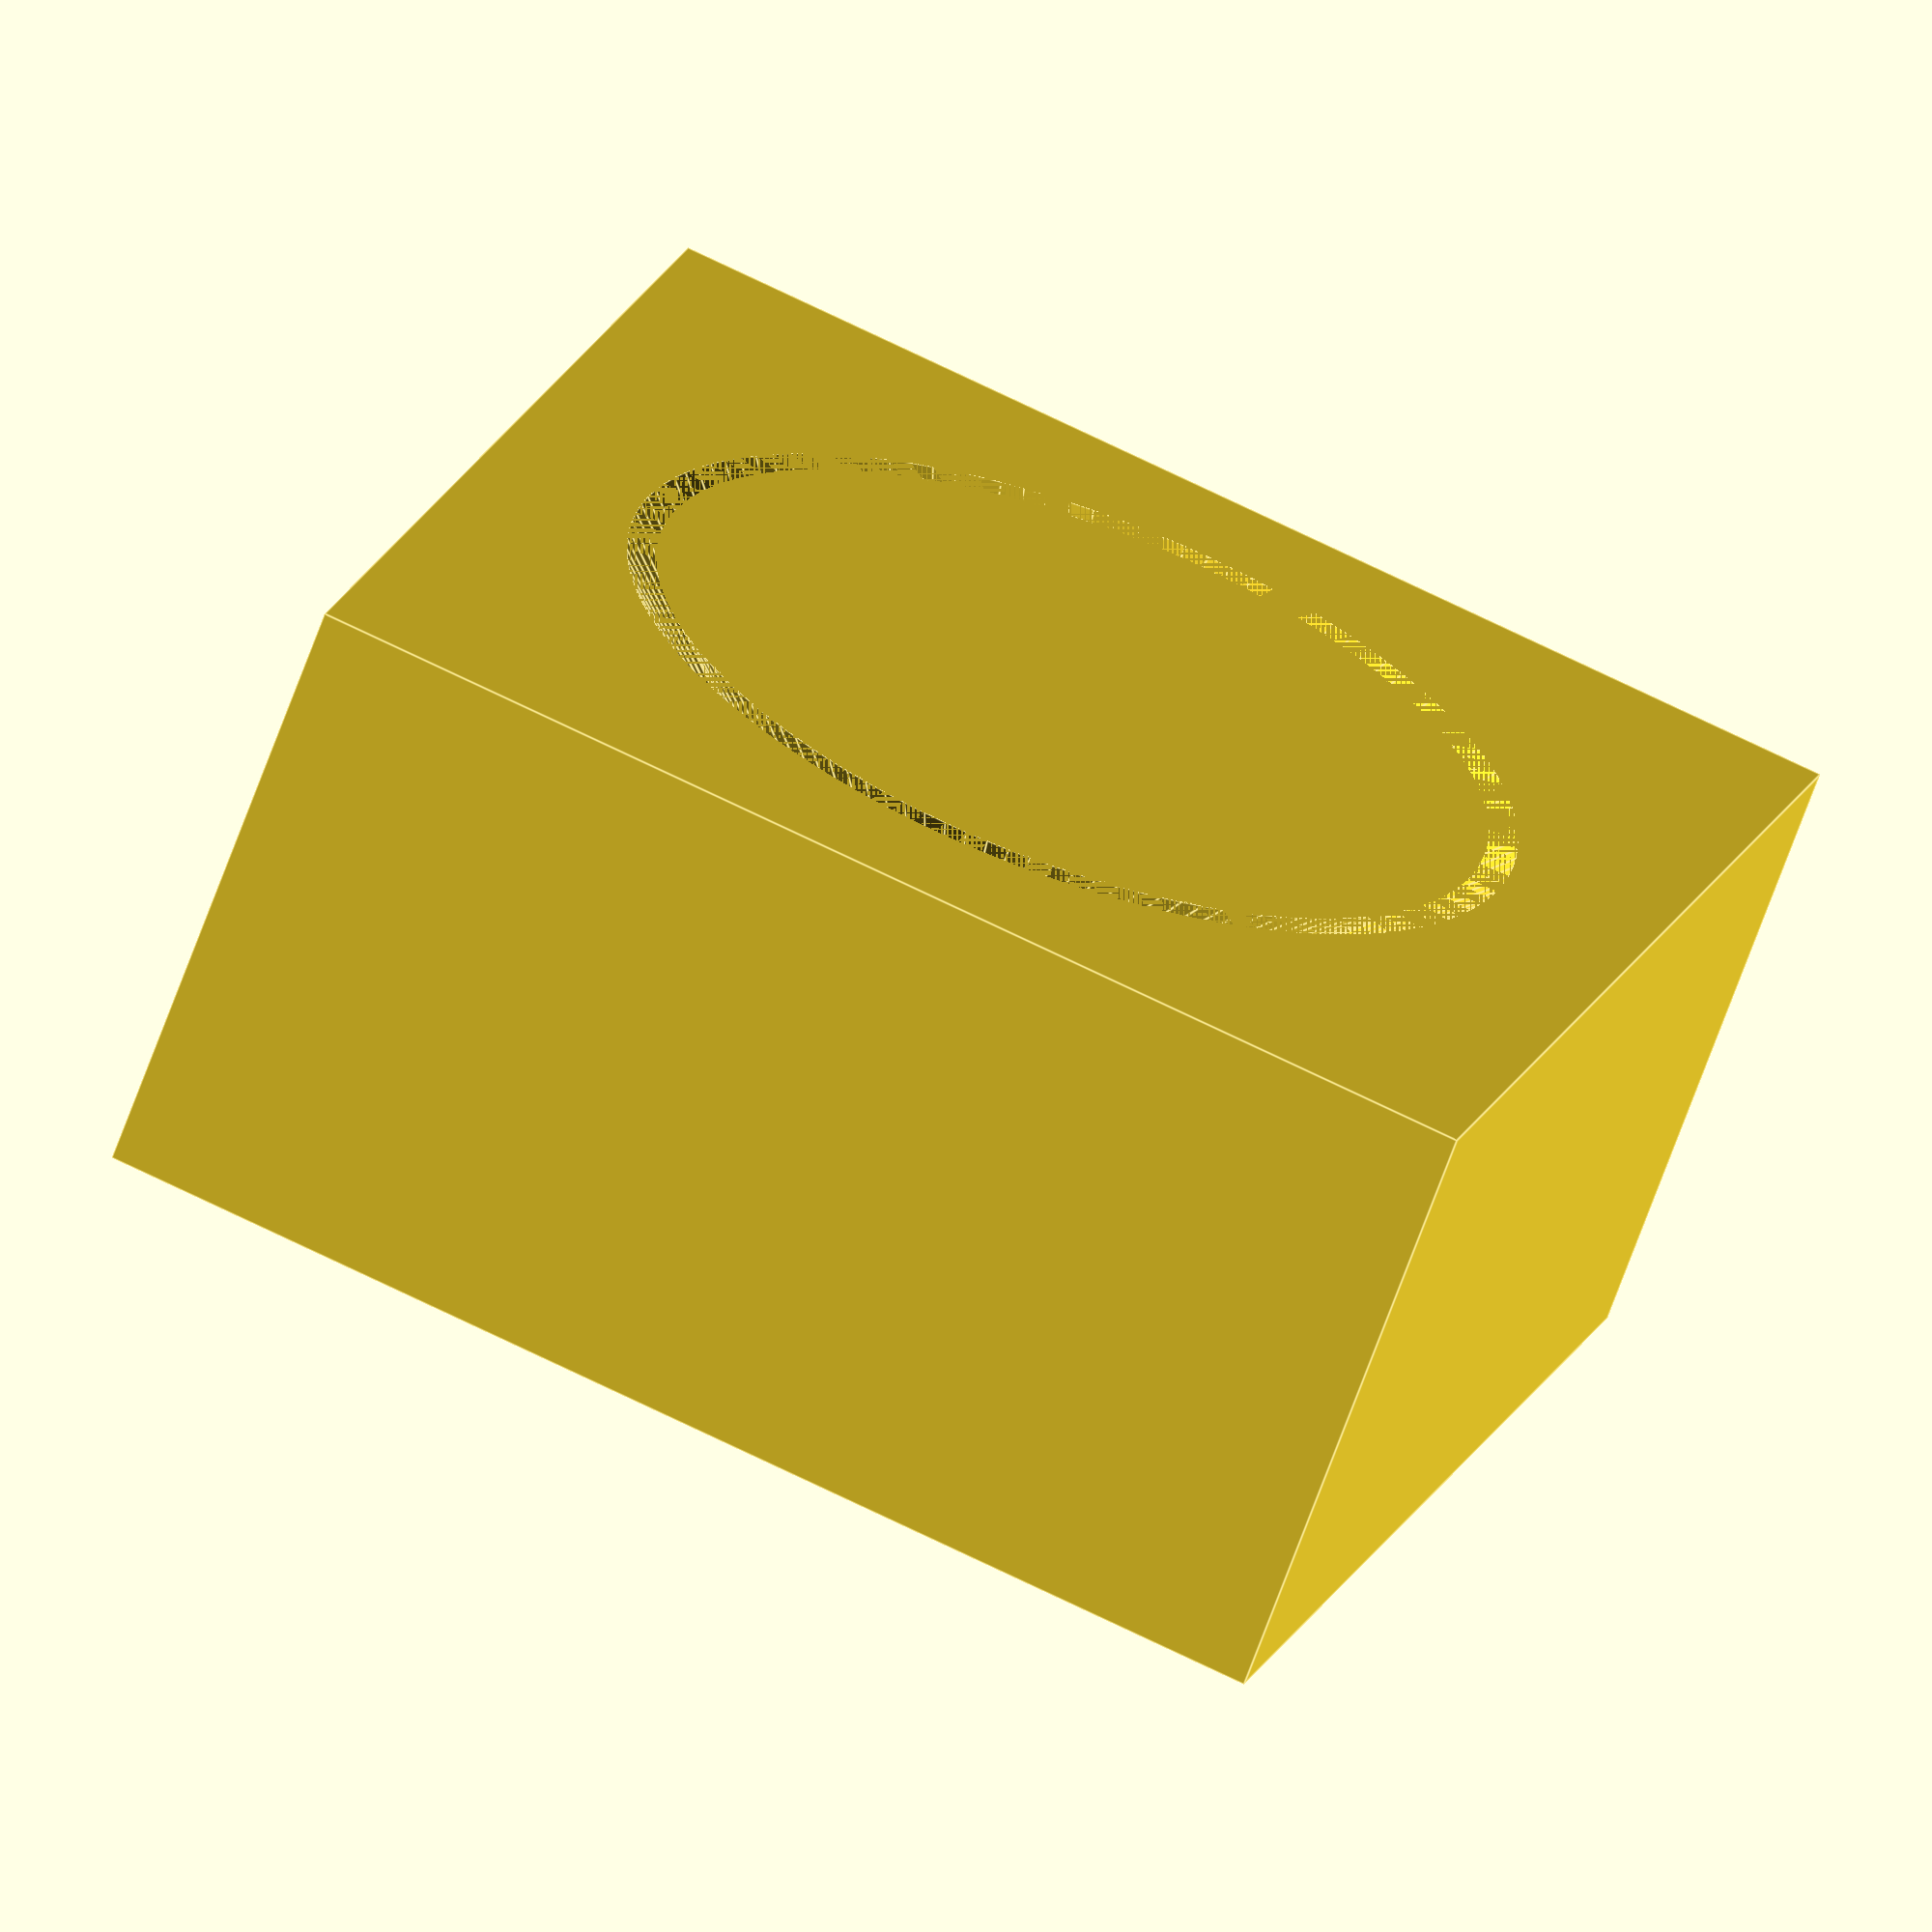
<openscad>
dia = 15;
gap = 1;
height = 10;
cone_height = 5;


module spool(height, dia, cone_height) {
    cylinder($fn = 120, h = height, d = (dia - 2*cone_height));
    cylinder($fn = 120, h = cone_height, d1 = dia, d2 = dia - 2*cone_height);
    translate([0, 0, height - cone_height]) {
        cylinder($fn = 120, h = cone_height, d1 = dia - 2*cone_height, d2 = dia);
    }
}

difference() {
    translate([-10, -10, 0]) {
        cube([20, 20, height]);
    }
    difference() {
        spool(height, dia, cone_height);
        spool(height, dia - gap, cone_height );
    }
}

</openscad>
<views>
elev=66.2 azim=342.2 roll=160.3 proj=o view=edges
</views>
